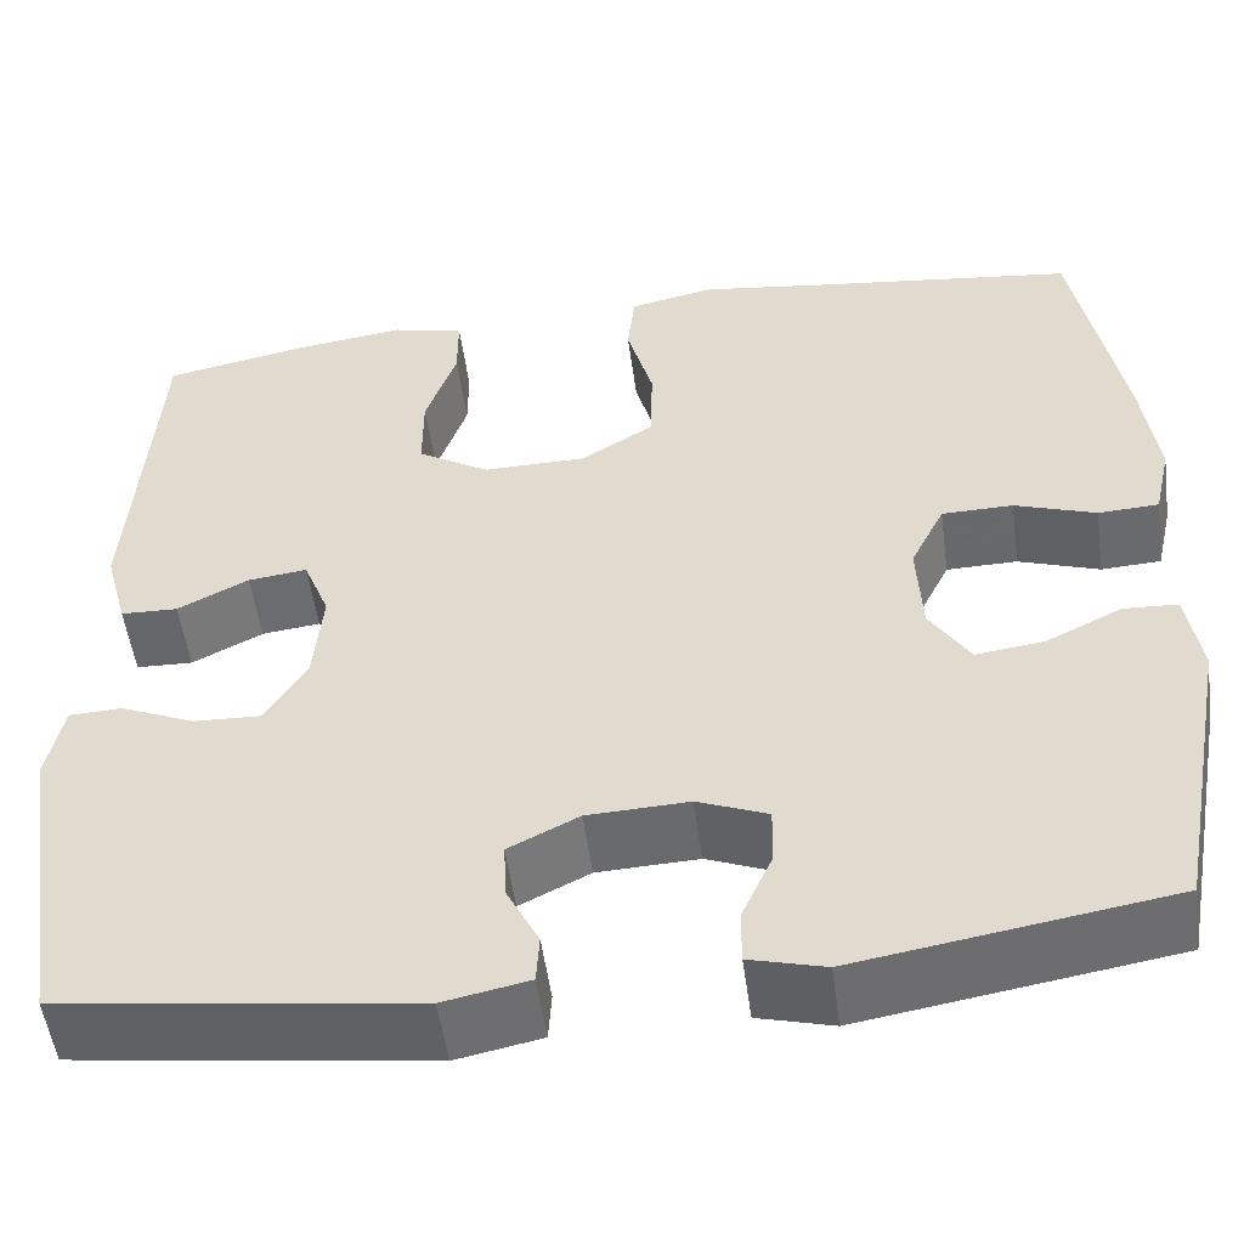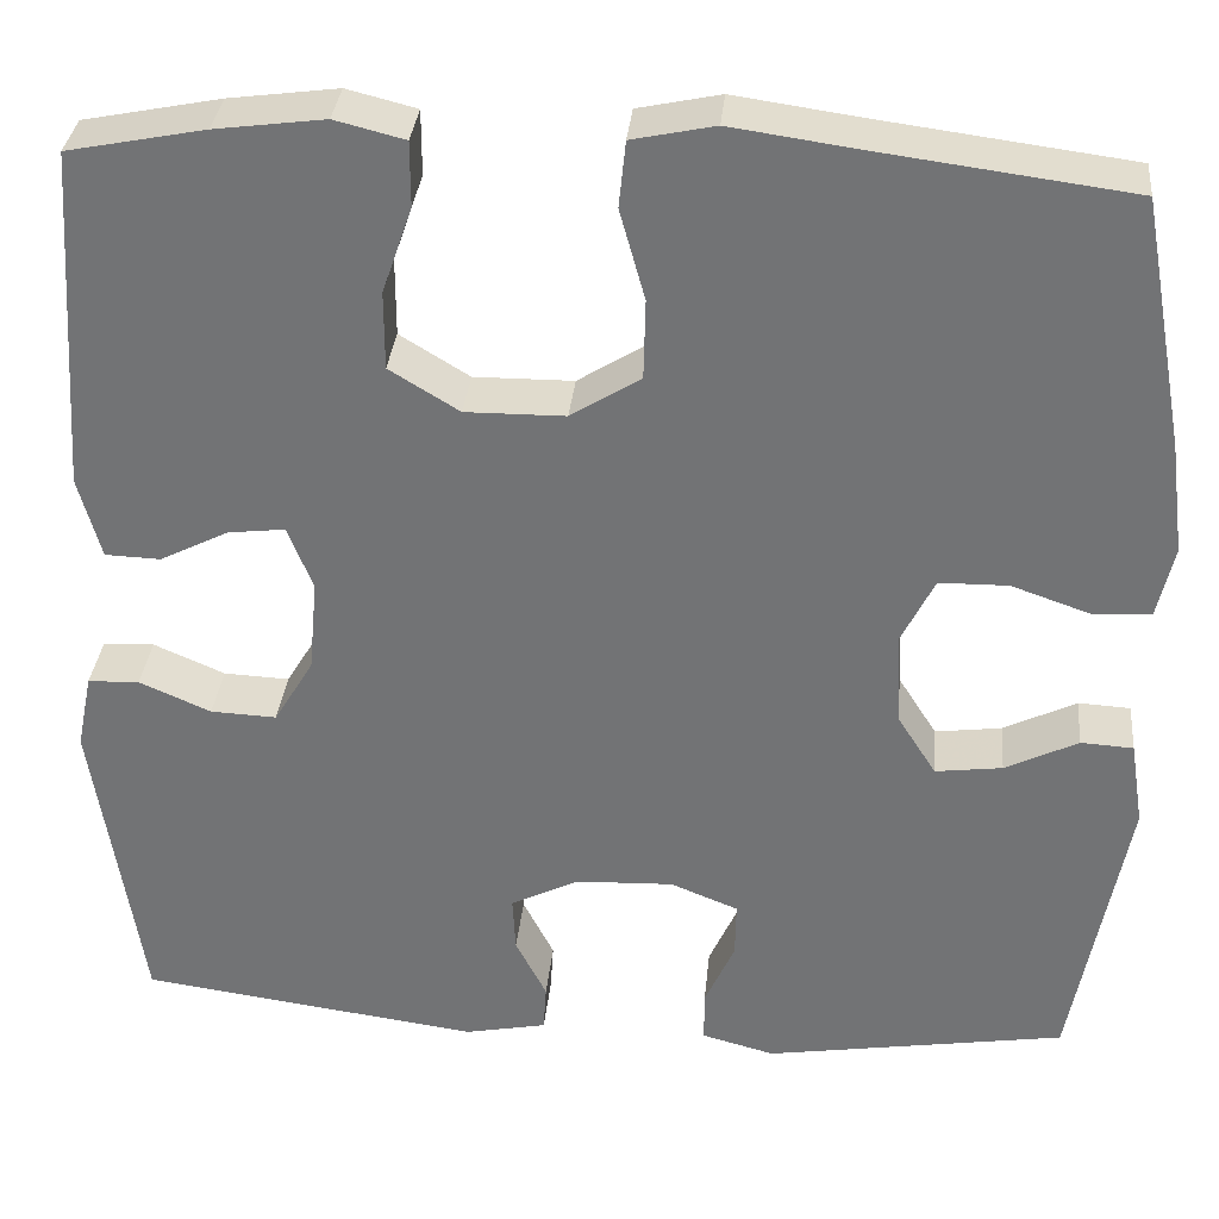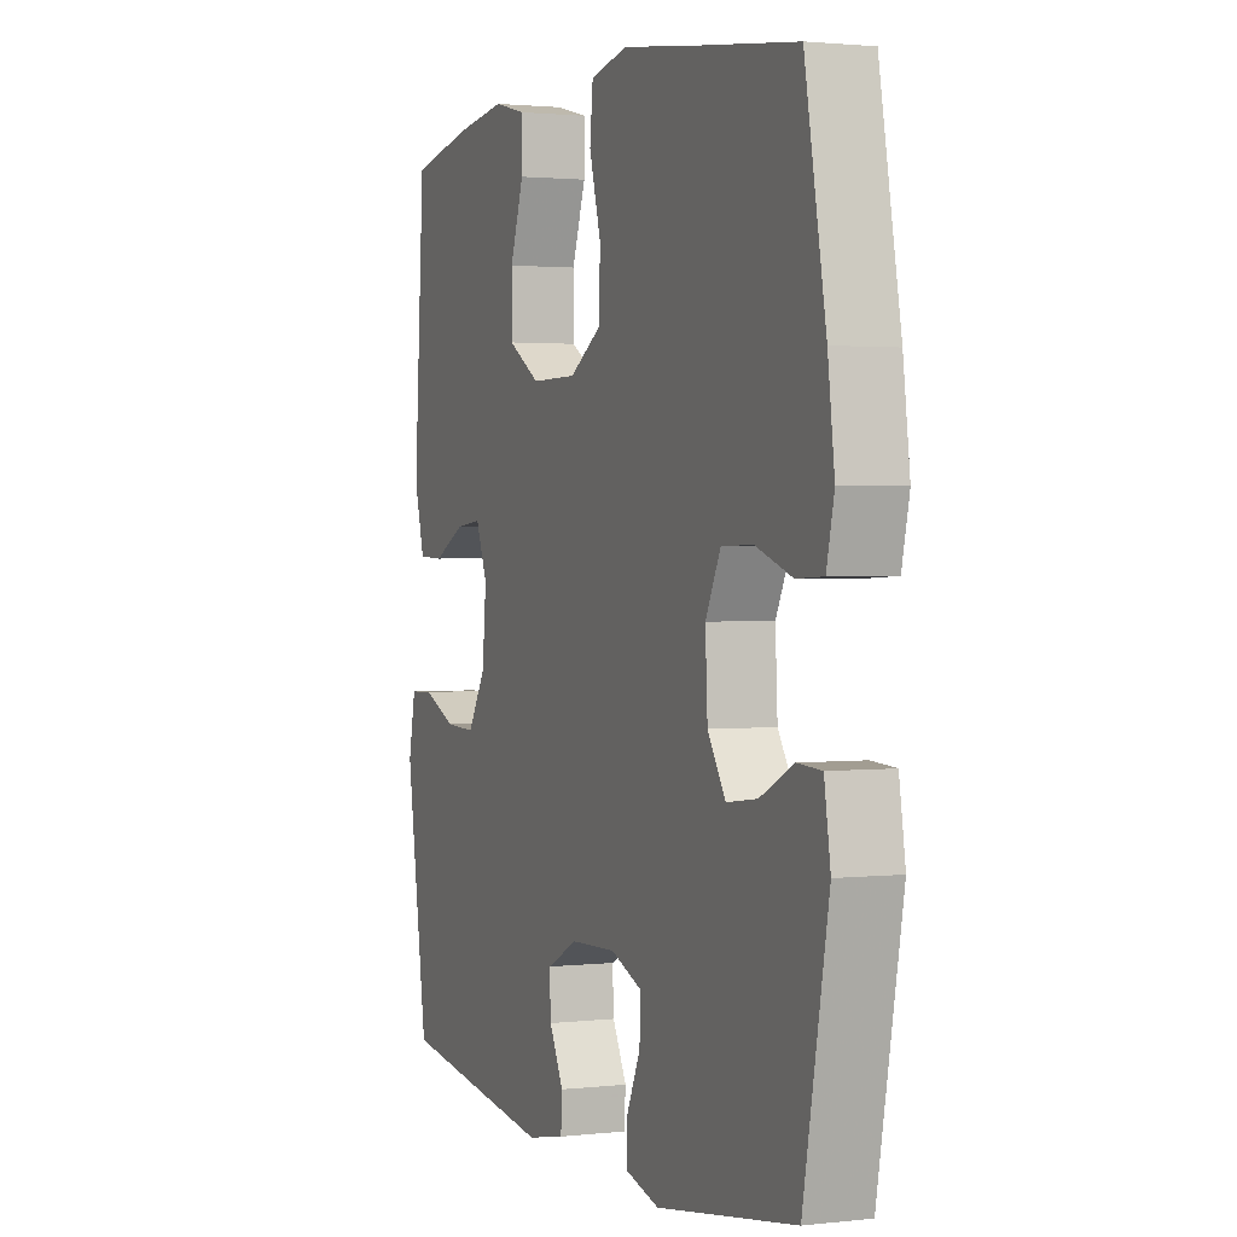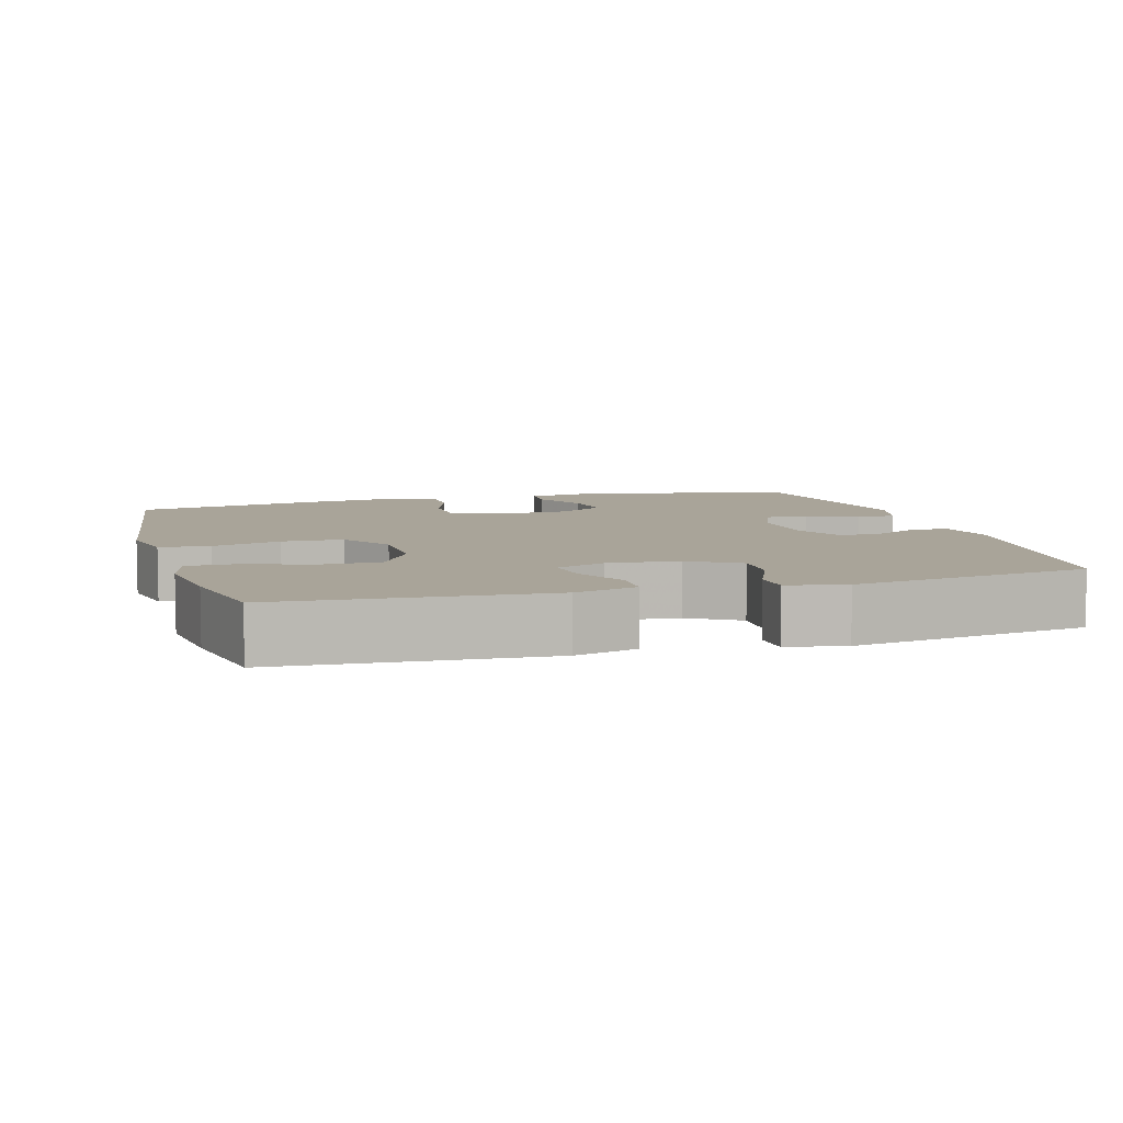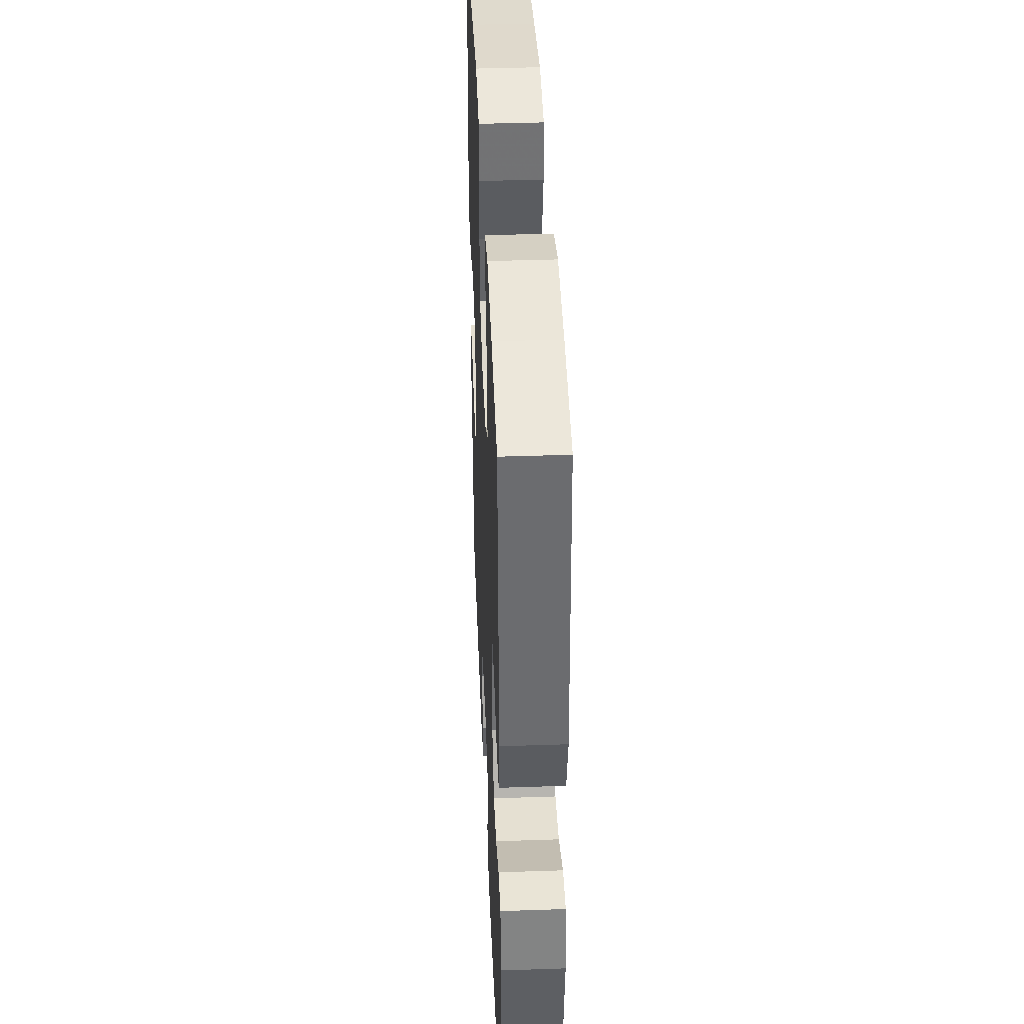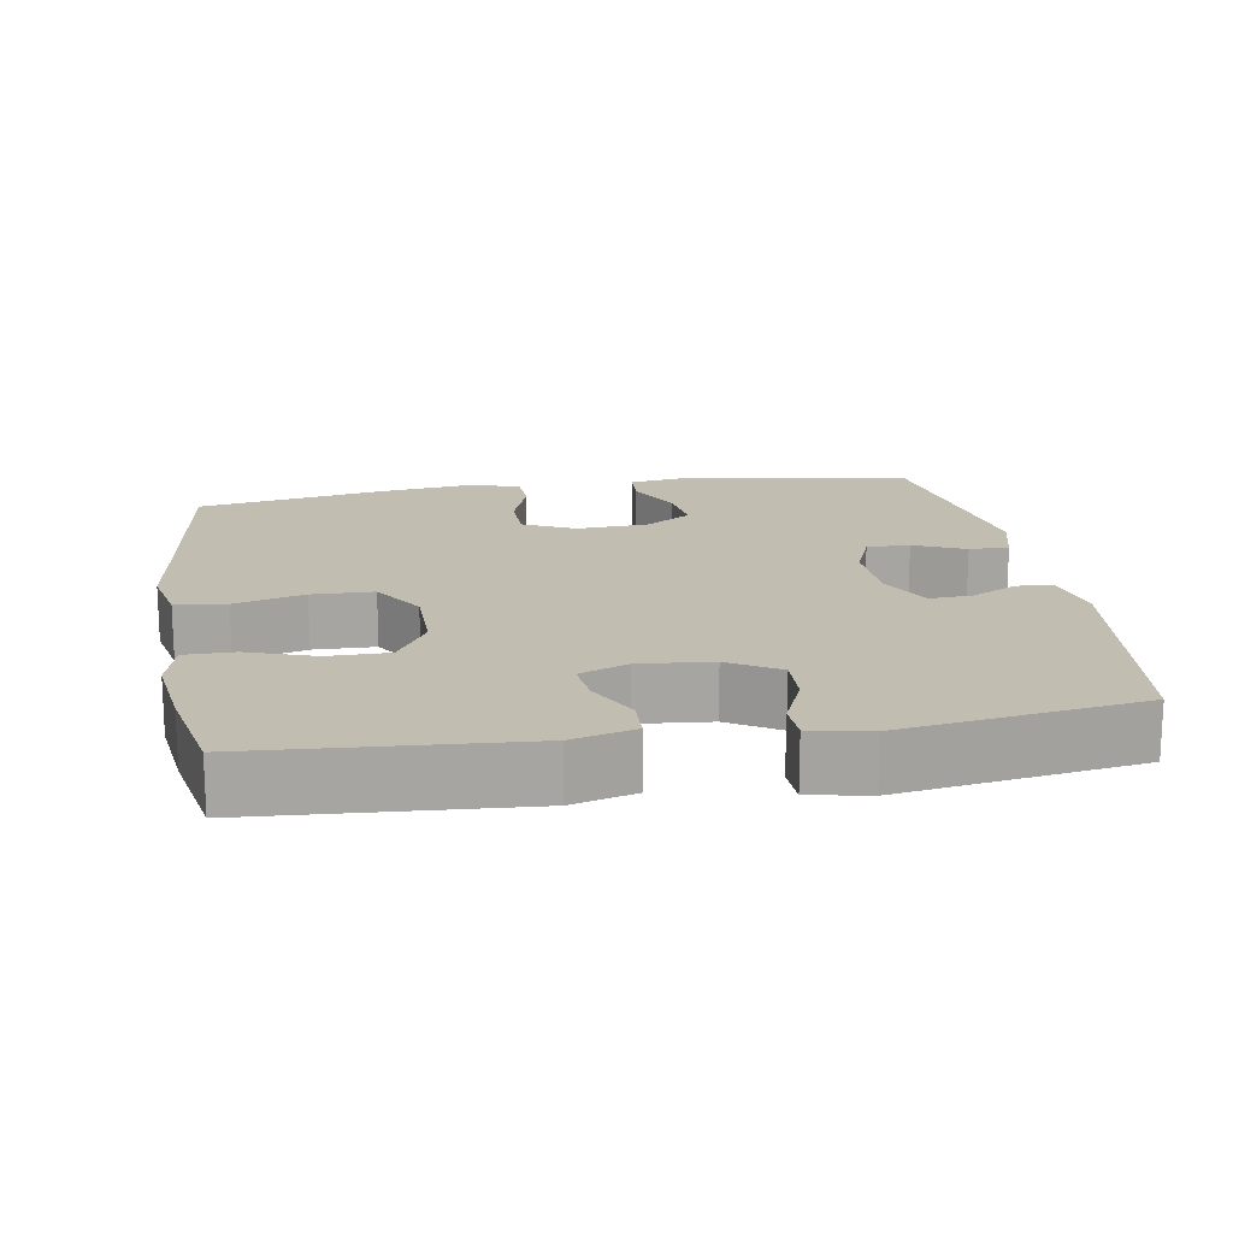
<metadata>
{"format":"obj","ext":"obj","renderer":"f3d","projection":"perspective","resolution":1024,"background":"white","views":[{"elev":-52.4,"azim":-172.3,"up":"+Z"},{"elev":33.4,"azim":-174.5,"up":"+Z"},{"elev":1.8,"azim":-112.3,"up":"+Z"},{"elev":7.2,"azim":73.8,"up":"+Y"},{"elev":40.4,"azim":87.6,"up":"+Z"},{"elev":16.8,"azim":80.6,"up":"+Y"}]}
</metadata>
<code>
v 0.5 0.07 -0.5
v 0.148 0.07 -0.547
v 0.063 0.07 -0.53
v 0.06 0.07 -0.481
v 0.092 0.07 -0.418
v 0.095 0.07 -0.36
v 0.025 0.07 -0.325
v -0.076 0.07 -0.321
v -0.146 0.07 -0.349
v -0.145 0.07 -0.407
v -0.114 0.07 -0.476
v -0.114 0.07 -0.53
v -0.189 0.07 -0.55
v -0.5 0.07 -0.5
v -0.556 0.07 -0.198
v -0.542 0.07 -0.11
v -0.488 0.07 -0.107
v -0.413 0.07 -0.144
v -0.344 0.07 -0.153
v -0.304 0.07 -0.09
v -0.299 0.07 0.007
v -0.333 0.07 0.076
v -0.404 0.07 0.077
v -0.485 0.07 0.049
v -0.545 0.07 0.052
v -0.562 0.07 0.127
v -0.547 0.07 0.243
v -0.5 0.07 0.5
v -0.238 0.07 0.534
v -0.11 0.07 0.552
v -0.025 0.07 0.534
v -0.018 0.07 0.466
v -0.044 0.07 0.372
v -0.042 0.07 0.289
v 0.03 0.07 0.244
v 0.133 0.07 0.243
v 0.205 0.07 0.287
v 0.205 0.07 0.368
v 0.174 0.07 0.458
v 0.174 0.07 0.525
v 0.246 0.07 0.543
v 0.359 0.07 0.528
v 0.5 0.07 0.5
v 0.524 0.07 0.143
v 0.501 0.07 0.058
v 0.444 0.07 0.056
v 0.373 0.07 0.092
v 0.314 0.07 0.099
v 0.288 0.07 0.033
v 0.297 0.07 -0.064
v 0.338 0.07 -0.132
v 0.406 0.07 -0.129
v 0.48 0.07 -0.097
v 0.533 0.07 -0.099
v 0.549 0.07 -0.178
v 0.5 0 -0.5
v 0.148 0 -0.547
v 0.063 0 -0.53
v 0.06 0 -0.481
v 0.092 0 -0.418
v 0.095 0 -0.36
v 0.025 0 -0.325
v -0.076 0 -0.321
v -0.146 0 -0.349
v -0.145 0 -0.407
v -0.114 0 -0.476
v -0.114 0 -0.53
v -0.189 0 -0.55
v -0.5 0 -0.5
v -0.556 0 -0.198
v -0.542 0 -0.11
v -0.488 0 -0.107
v -0.413 0 -0.144
v -0.344 0 -0.153
v -0.304 0 -0.09
v -0.299 0 0.007
v -0.333 0 0.076
v -0.404 0 0.077
v -0.485 0 0.049
v -0.545 0 0.052
v -0.562 0 0.127
v -0.547 0 0.243
v -0.5 0 0.5
v -0.238 0 0.534
v -0.11 0 0.552
v -0.025 0 0.534
v -0.018 0 0.466
v -0.044 0 0.372
v -0.042 0 0.289
v 0.03 0 0.244
v 0.133 0 0.243
v 0.205 0 0.287
v 0.205 0 0.368
v 0.174 0 0.458
v 0.174 0 0.525
v 0.246 0 0.543
v 0.359 0 0.528
v 0.5 0 0.5
v 0.524 0 0.143
v 0.501 0 0.058
v 0.444 0 0.056
v 0.373 0 0.092
v 0.314 0 0.099
v 0.288 0 0.033
v 0.297 0 -0.064
v 0.338 0 -0.132
v 0.406 0 -0.129
v 0.48 0 -0.097
v 0.533 0 -0.099
v 0.549 0 -0.178
f 52 53 54 55
f 51 52 55 1
f 50 51 1 2
f 49 50 2 3
f 48 49 3
f 44 45 46 47
f 44 47 48
f 43 44 48
f 42 43 48
f 38 39 40 41
f 37 38 41 42
f 30 31 32 33
f 29 30 33 34
f 28 29 34
f 27 28 34 35
f 23 24 25 26
f 22 23 26 27
f 15 16 17 18
f 15 18 19
f 14 15 19
f 13 14 19 20
f 10 11 12 13
f 9 10 13 20
f 3 4 5
f 42 48 3 5
f 37 42 5 6
f 36 37 6 7
f 22 27 35 36
f 21 22 36 7
f 8 9 20 21
f 7 8 21
f 110 109 108 107
f 56 110 107 106
f 57 56 106 105
f 58 57 105 104
f 58 104 103
f 102 101 100 99
f 103 102 99
f 103 99 98
f 103 98 97
f 96 95 94 93
f 97 96 93 92
f 88 87 86 85
f 89 88 85 84
f 89 84 83
f 90 89 83 82
f 81 80 79 78
f 82 81 78 77
f 73 72 71 70
f 74 73 70
f 74 70 69
f 75 74 69 68
f 68 67 66 65
f 75 68 65 64
f 60 59 58
f 60 58 103 97
f 61 60 97 92
f 62 61 92 91
f 91 90 82 77
f 62 91 77 76
f 76 75 64 63
f 76 63 62
f 1 56 57 2
f 2 57 58 3
f 3 58 59 4
f 4 59 60 5
f 5 60 61 6
f 6 61 62 7
f 7 62 63 8
f 8 63 64 9
f 9 64 65 10
f 10 65 66 11
f 11 66 67 12
f 12 67 68 13
f 13 68 69 14
f 14 69 70 15
f 15 70 71 16
f 16 71 72 17
f 17 72 73 18
f 18 73 74 19
f 19 74 75 20
f 20 75 76 21
f 21 76 77 22
f 22 77 78 23
f 23 78 79 24
f 24 79 80 25
f 25 80 81 26
f 26 81 82 27
f 27 82 83 28
f 28 83 84 29
f 29 84 85 30
f 30 85 86 31
f 31 86 87 32
f 32 87 88 33
f 33 88 89 34
f 34 89 90 35
f 35 90 91 36
f 36 91 92 37
f 37 92 93 38
f 38 93 94 39
f 39 94 95 40
f 40 95 96 41
f 41 96 97 42
f 42 97 98 43
f 43 98 99 44
f 44 99 100 45
f 45 100 101 46
f 46 101 102 47
f 47 102 103 48
f 48 103 104 49
f 49 104 105 50
f 50 105 106 51
f 51 106 107 52
f 52 107 108 53
f 53 108 109 54
f 54 109 110 55
f 55 110 56 1

</code>
